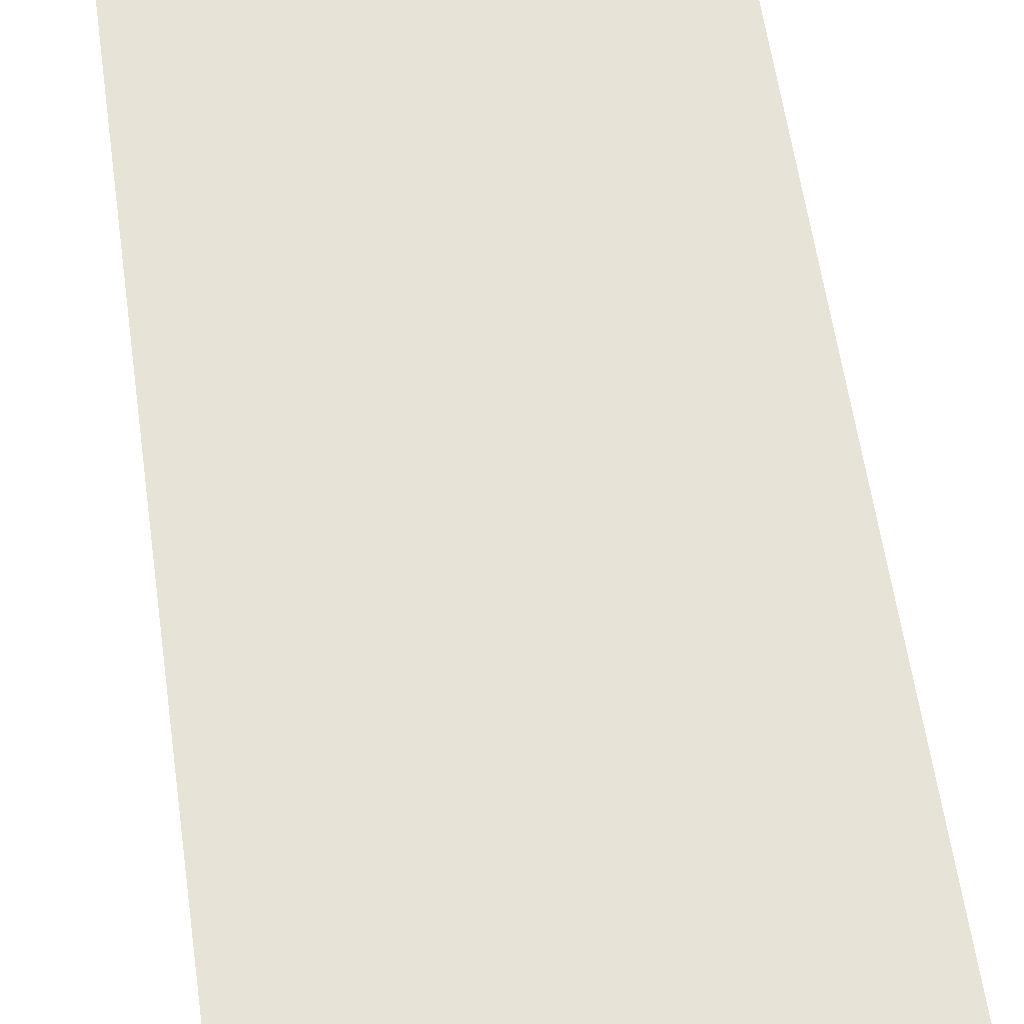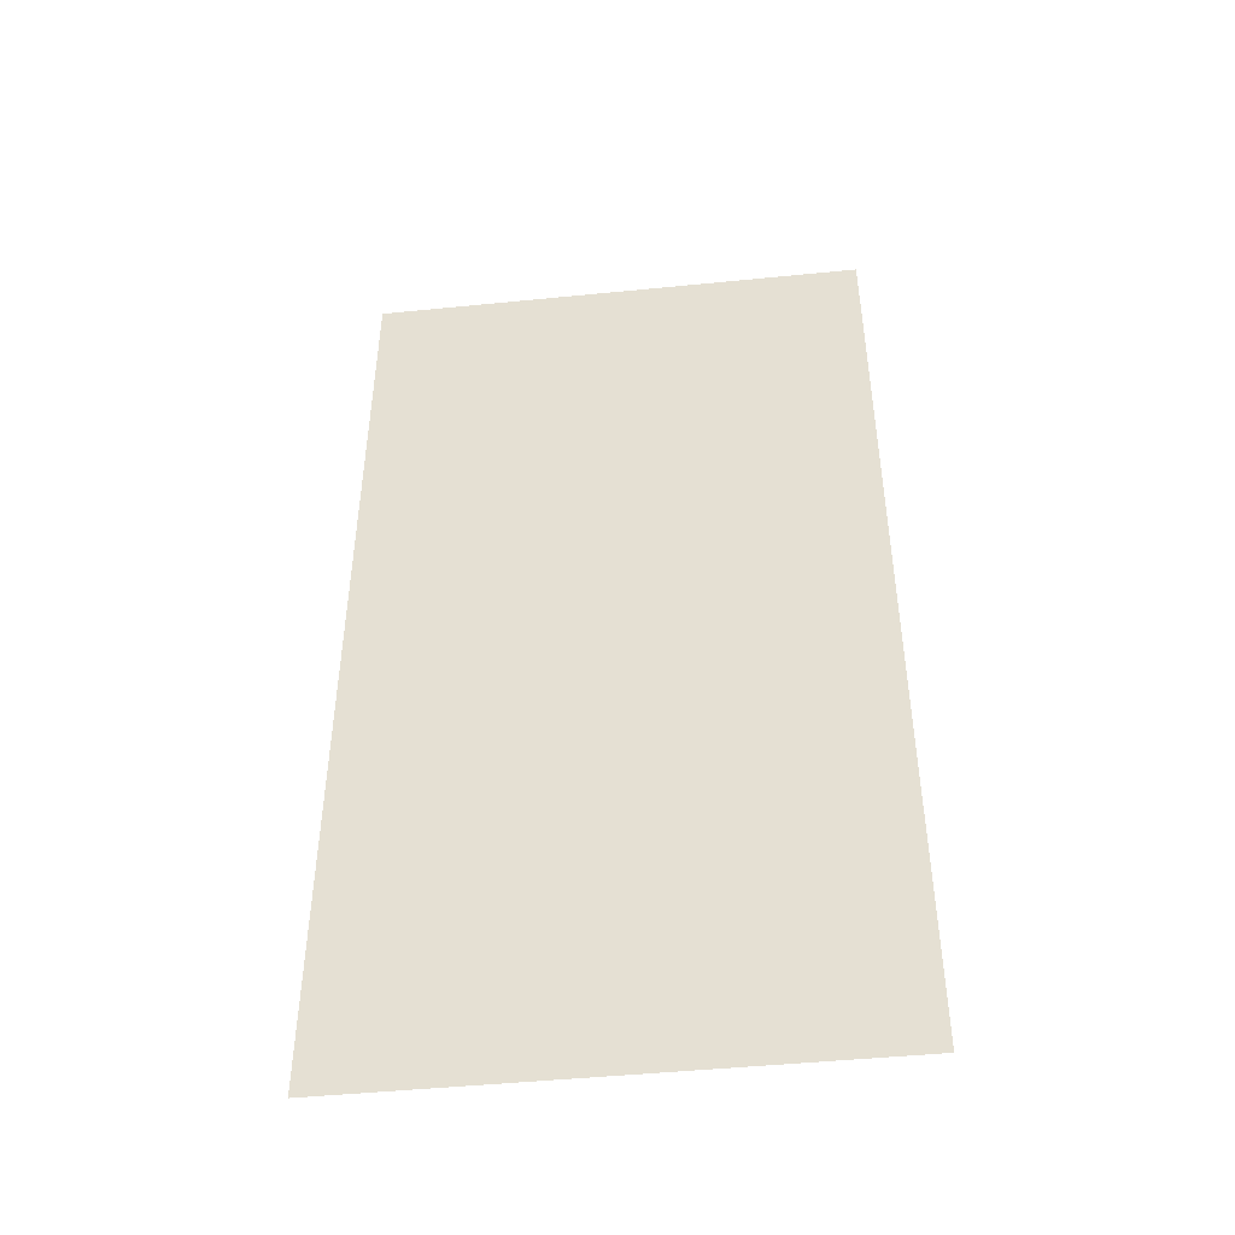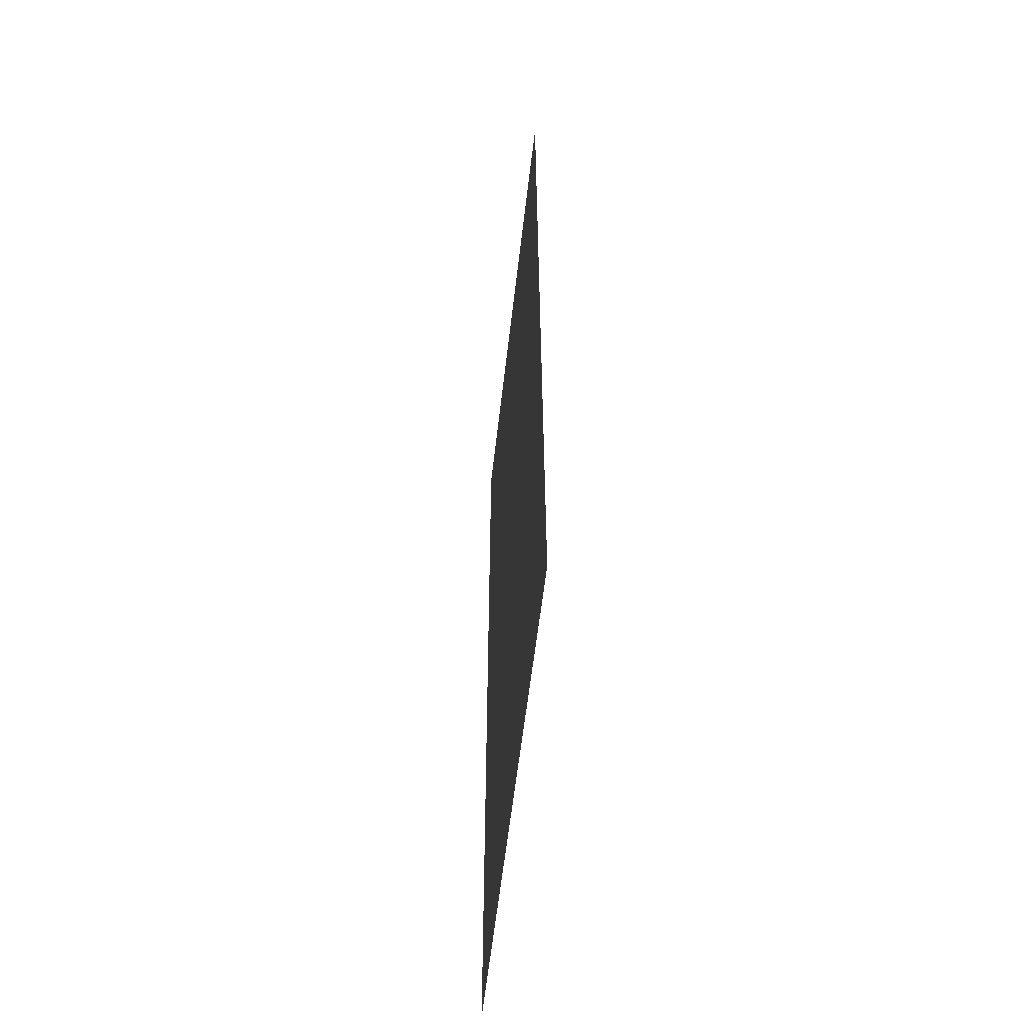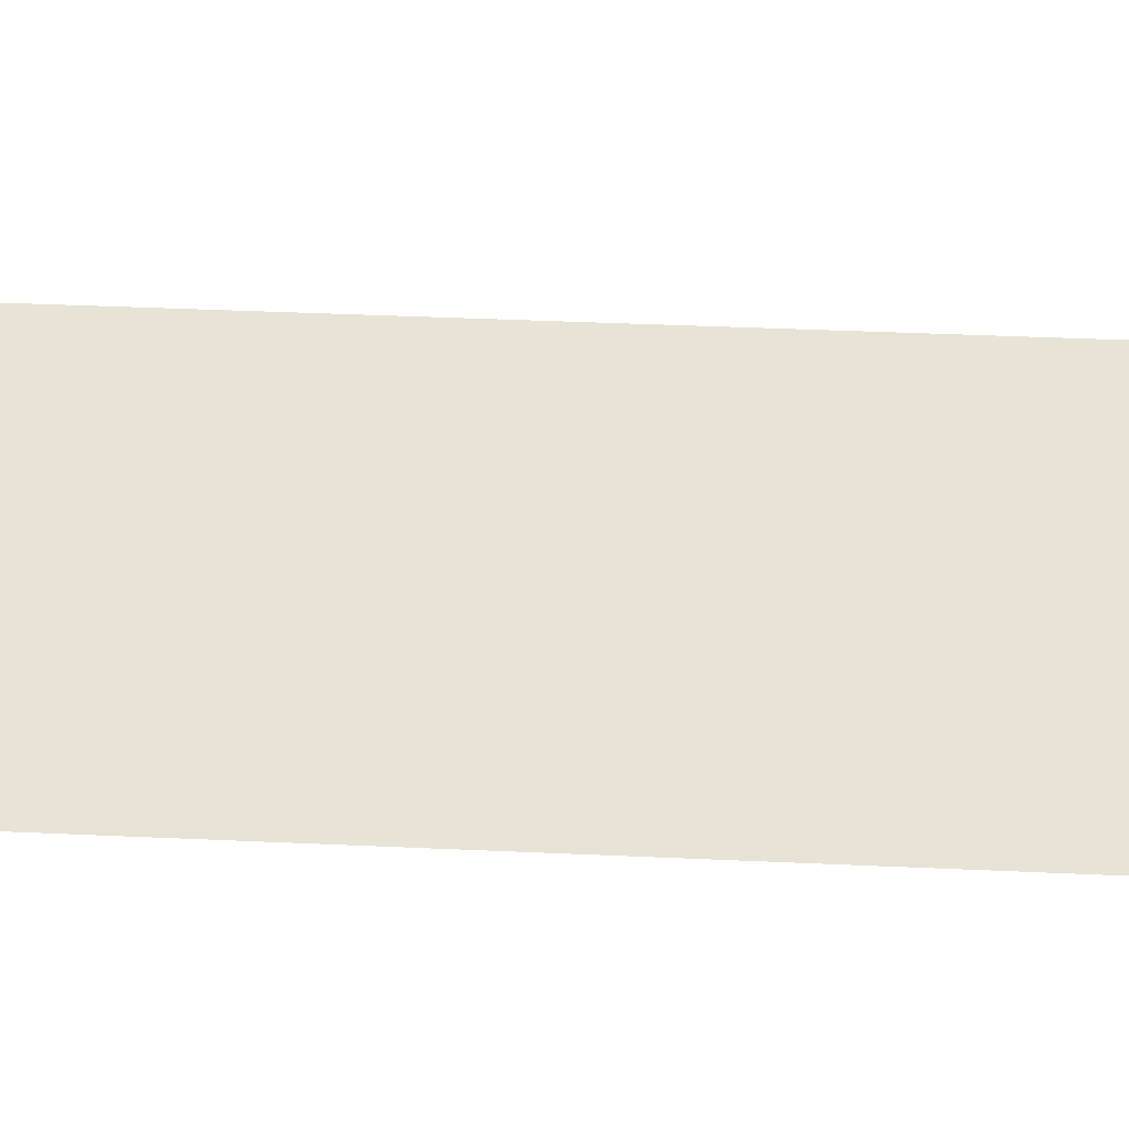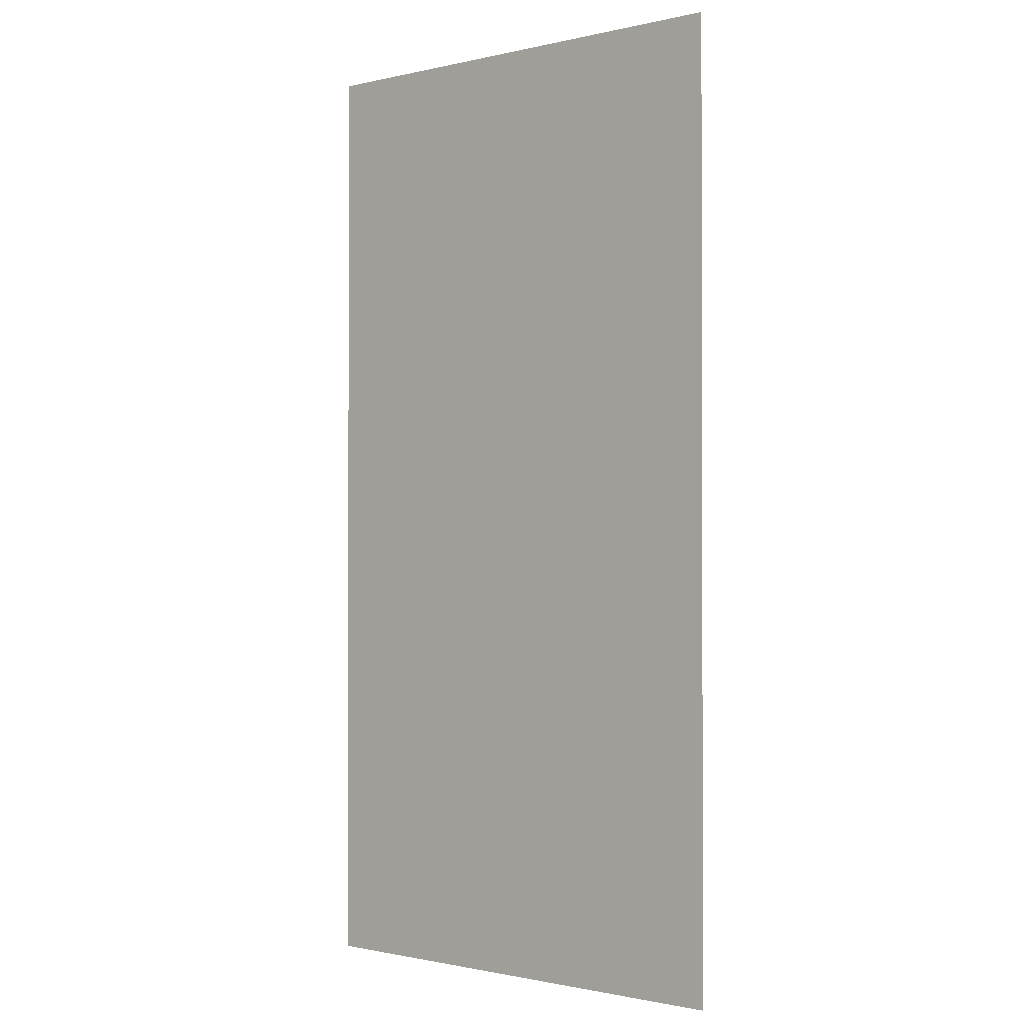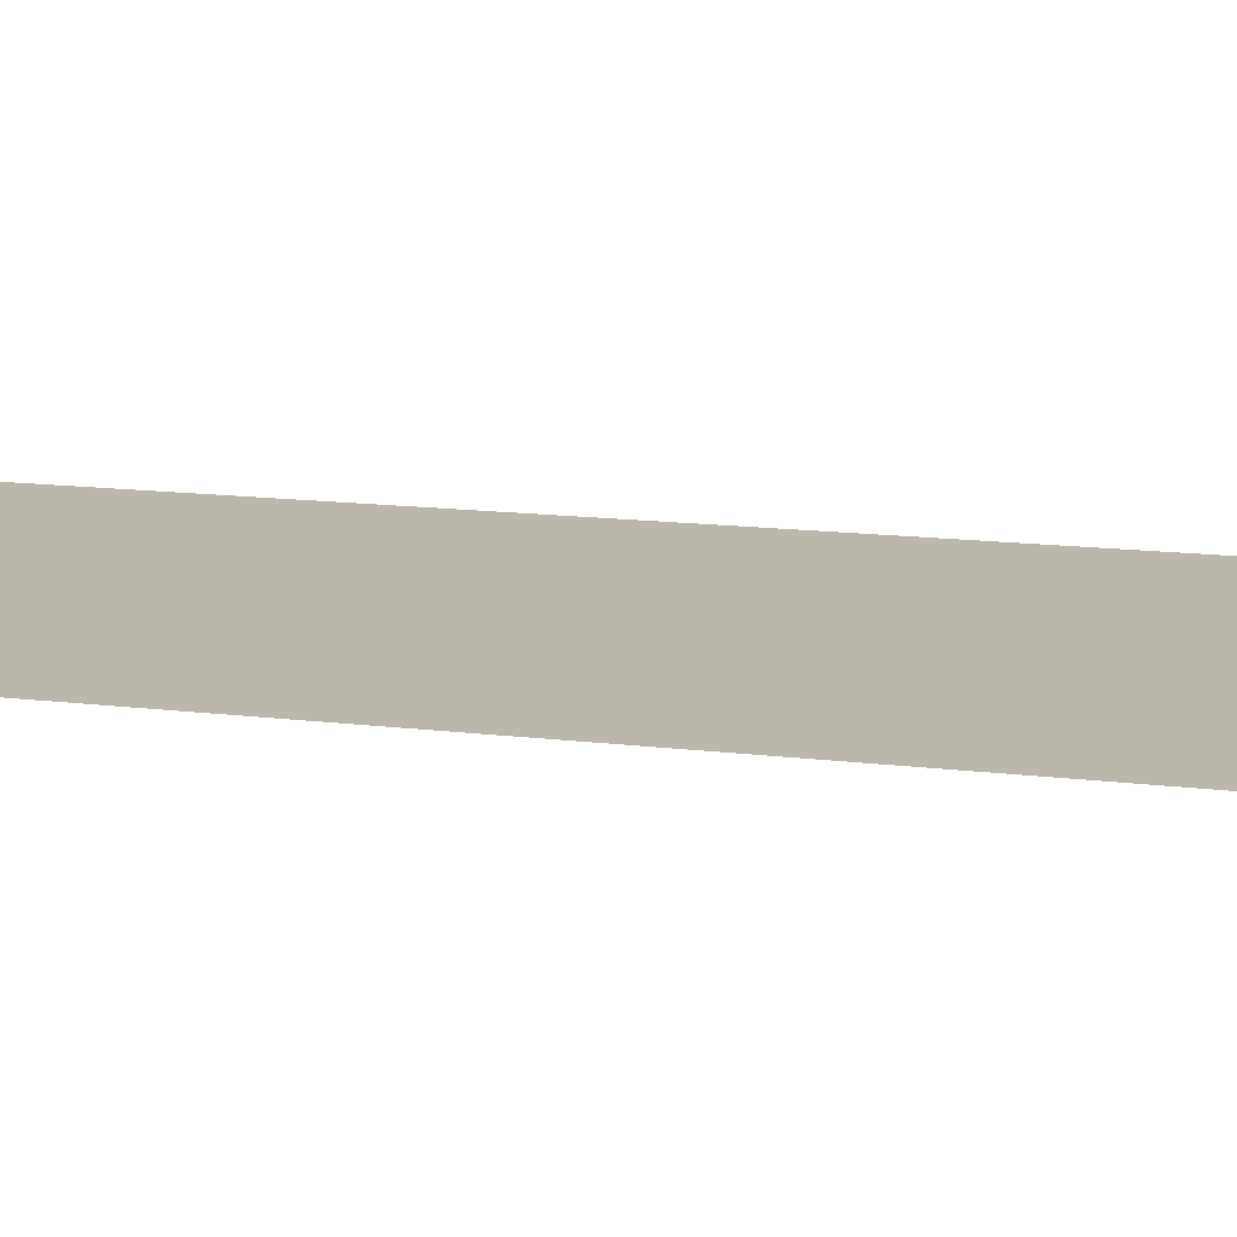
<metadata>
{"format":"obj","ext":"obj","renderer":"f3d","projection":"perspective","resolution":1024,"background":"white","views":[{"elev":62.1,"azim":171.7,"up":"+Z"},{"elev":-46.9,"azim":6.5,"up":"+Y"},{"elev":-59.1,"azim":83.5,"up":"+Y"},{"elev":41.7,"azim":-86.9,"up":"+Z"},{"elev":-1.0,"azim":-139.6,"up":"+Y"},{"elev":14.3,"azim":-74.8,"up":"+Z"}]}
</metadata>
<code>
v -0.01794 -0.01794 0
v -0.01894 -0.01794 0
v -0.01894 -0.01695 0
v -0.01794 -0.01695 0
v -0.01794 -0.01894 0
v -0.01894 -0.01894 0
v -0.01894 -0.01794 0
v -0.01794 -0.01794 0
g dungeon-lvl-1_mesh_0019
f 1 2 3 4
f 5 6 7 8

</code>
